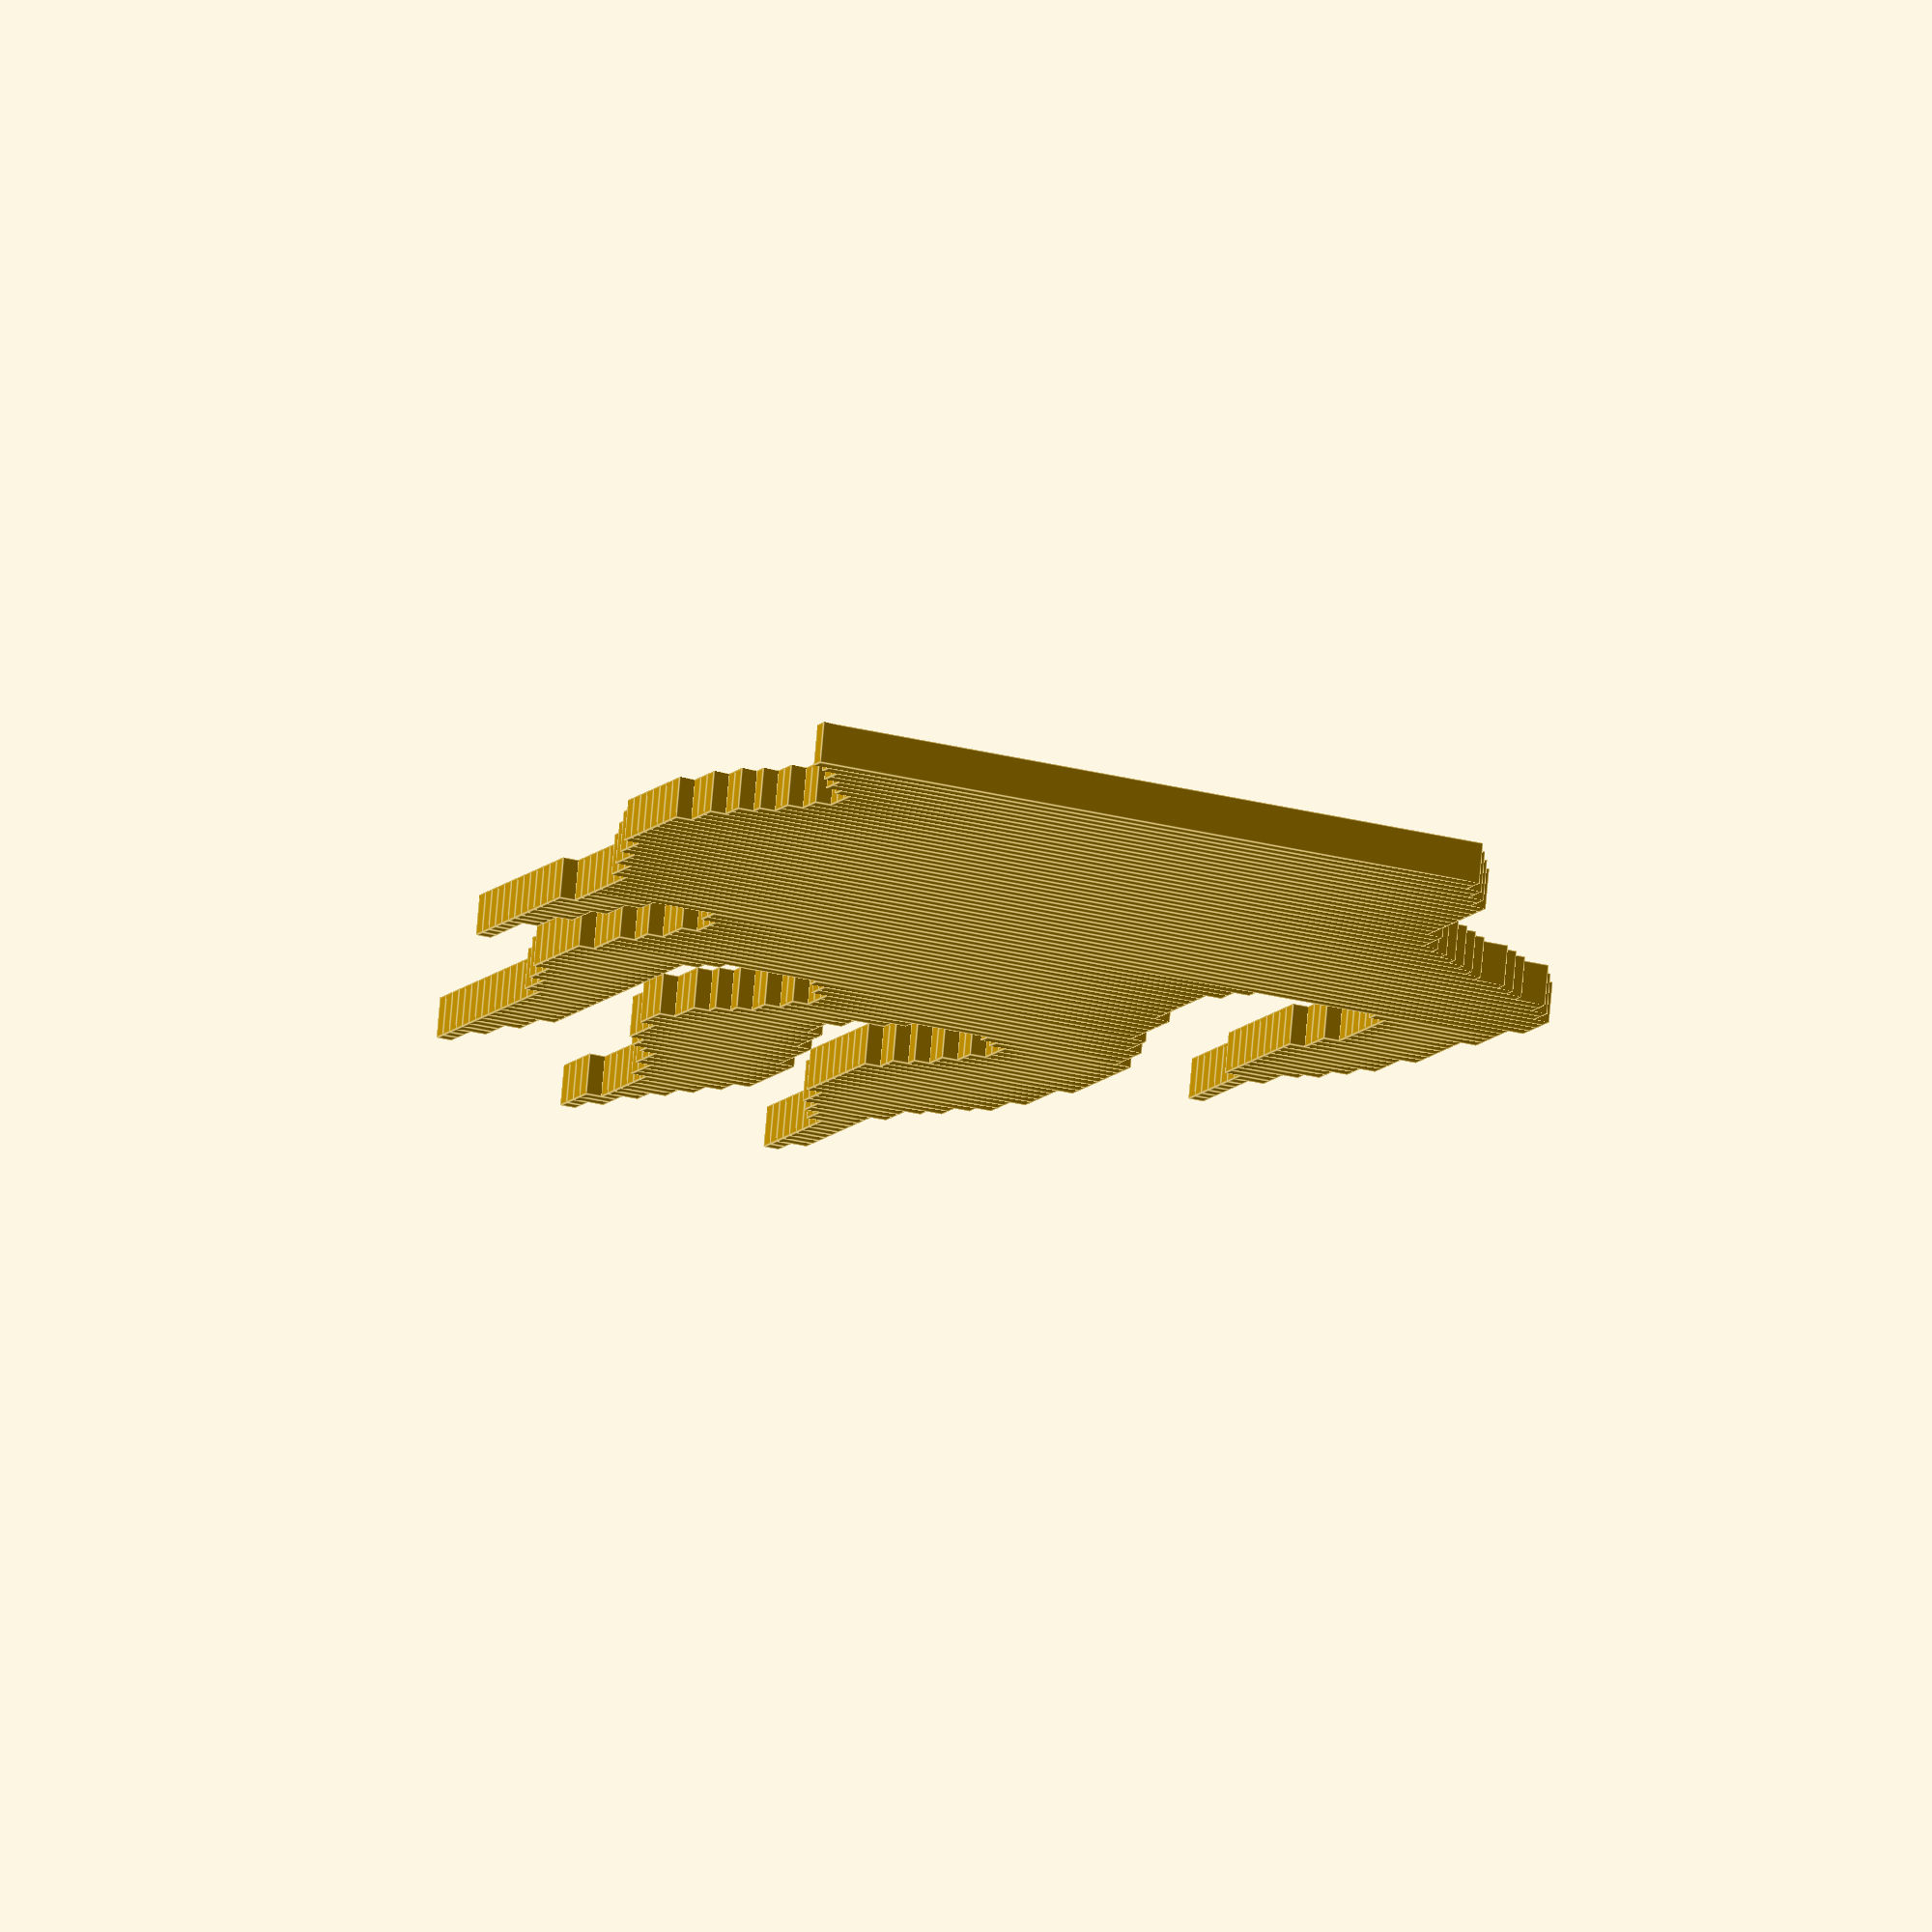
<openscad>
module image_MakeALot() {
	 union() {
		translate([0,5,0]) cube([1.01,44.01,255]);
		translate([1,6,0]) cube([1.01,43.01,255]);
		translate([2,7,0]) cube([1.01,43.01,255]);
		translate([3,7,0]) cube([1.01,43.01,255]);
		translate([4,8,0]) cube([1.01,43.01,255]);
		translate([5,8,0]) cube([1.01,43.01,255]);
		translate([6,9,0]) cube([1.01,43.01,255]);
		translate([7,10,0]) cube([1.01,42.01,255]);
		translate([8,10,0]) cube([1.01,42.01,255]);
		translate([9,10,0]) cube([1.01,42.01,255]);
		translate([10,9,0]) cube([1.01,43.01,255]);
		translate([11,9,0]) cube([1.01,43.01,255]);
		translate([12,8,0]) cube([1.01,44.01,255]);
		translate([13,8,0]) cube([1.01,44.01,255]);
		translate([14,7,0]) cube([1.01,45.01,255]);
		translate([15,6,0]) cube([1.01,47.01,255]);
		translate([16,6,0]) cube([1.01,47.01,255]);
		translate([17,5,0]) cube([1.01,48.01,255]);
		translate([18,5,0]) cube([1.01,49.01,255]);
		translate([19,5,0]) cube([1.01,50.01,255]);
		translate([20,4,0]) cube([1.01,52.01,255]);
		translate([21,4,0]) cube([1.01,53.01,255]);
		translate([22,4,0]) cube([1.01,54.01,255]);
		translate([23,4,0]) cube([1.01,55.01,255]);
		translate([24,4,0]) cube([1.01,57.01,255]);
		translate([25,4,0]) cube([1.01,58.01,255]);
		translate([26,4,0]) cube([1.01,59.01,255]);
		translate([27,4,0]) cube([1.01,61.01,255]);
		translate([28,5,0]) cube([1.01,60.01,255]);
		translate([29,5,0]) cube([1.01,61.01,255]);
		translate([30,5,0]) cube([1.01,61.01,255]);
		translate([31,6,0]) cube([1.01,61.01,255]);
		translate([32,6,0]) cube([1.01,61.01,255]);
		translate([33,6,0]) cube([1.01,61.01,255]);
		translate([34,7,0]) cube([1.01,60.01,255]);
		translate([35,7,0]) cube([1.01,59.01,255]);
		translate([36,7,0]) cube([1.01,59.01,255]);
		translate([37,8,0]) cube([1.01,42.01,255]);
		translate([37,58,0]) cube([1.01,8.01,255]);
		translate([38,8,0]) cube([1.01,41.01,255]);
		translate([38,59,0]) cube([1.01,7.01,255]);
		translate([39,8,0]) cube([1.01,41.01,255]);
		translate([39,59,0]) cube([1.01,7.01,255]);
		translate([40,8,0]) cube([1.01,40.01,255]);
		translate([40,59,0]) cube([1.01,6.01,255]);
		translate([41,8,0]) cube([1.01,40.01,255]);
		translate([41,59,0]) cube([1.01,6.01,255]);
		translate([42,8,0]) cube([1.01,4.01,255]);
		translate([42,16,0]) cube([1.01,32.01,255]);
		translate([42,59,0]) cube([1.01,6.01,255]);
		translate([43,8,0]) cube([1.01,4.01,255]);
		translate([43,16,0]) cube([1.01,32.01,255]);
		translate([43,59,0]) cube([1.01,6.01,255]);
		translate([44,8,0]) cube([1.01,3.01,255]);
		translate([44,17,0]) cube([1.01,31.01,255]);
		translate([44,59,0]) cube([1.01,6.01,255]);
		translate([45,7,0]) cube([1.01,4.01,255]);
		translate([45,17,0]) cube([1.01,31.01,255]);
		translate([45,58,0]) cube([1.01,7.01,255]);
		translate([46,7,0]) cube([1.01,4.01,255]);
		translate([46,17,0]) cube([1.01,31.01,255]);
		translate([46,58,0]) cube([1.01,7.01,255]);
		translate([47,7,0]) cube([1.01,3.01,255]);
		translate([47,16,0]) cube([1.01,32.01,255]);
		translate([47,58,0]) cube([1.01,6.01,255]);
		translate([48,7,0]) cube([1.01,3.01,255]);
		translate([48,16,0]) cube([1.01,33.01,255]);
		translate([48,57,0]) cube([1.01,7.01,255]);
		translate([49,7,0]) cube([1.01,3.01,255]);
		translate([49,16,0]) cube([1.01,33.01,255]);
		translate([49,57,0]) cube([1.01,7.01,255]);
		translate([50,7,0]) cube([1.01,2.01,255]);
		translate([50,15,0]) cube([1.01,34.01,255]);
		translate([50,57,0]) cube([1.01,7.01,255]);
		translate([51,7,0]) cube([1.01,2.01,255]);
		translate([51,15,0]) cube([1.01,34.01,255]);
		translate([51,57,0]) cube([1.01,6.01,255]);
		translate([52,7,0]) cube([1.01,2.01,255]);
		translate([52,14,0]) cube([1.01,35.01,255]);
		translate([52,57,0]) cube([1.01,6.01,255]);
		translate([53,7,0]) cube([1.01,1.01,255]);
		translate([53,14,0]) cube([1.01,35.01,255]);
		translate([53,57,0]) cube([1.01,5.01,255]);
		translate([54,7,0]) cube([1.01,1.01,255]);
		translate([54,14,0]) cube([1.01,8.01,255]);
		translate([54,28,0]) cube([1.01,22.01,255]);
		translate([54,57,0]) cube([1.01,5.01,255]);
		translate([55,7,0]) cube([1.01,1.01,255]);
		translate([55,14,0]) cube([1.01,7.01,255]);
		translate([55,29,0]) cube([1.01,21.01,255]);
		translate([55,57,0]) cube([1.01,4.01,255]);
		translate([56,7,0]) cube([1.01,1.01,255]);
		translate([56,13,0]) cube([1.01,7.01,255]);
		translate([56,29,0]) cube([1.01,21.01,255]);
		translate([56,57,0]) cube([1.01,3.01,255]);
		translate([57,7,0]) cube([1.01,1.01,255]);
		translate([57,13,0]) cube([1.01,7.01,255]);
		translate([57,30,0]) cube([1.01,21.01,255]);
		translate([57,57,0]) cube([1.01,3.01,255]);
		translate([58,13,0]) cube([1.01,7.01,255]);
		translate([58,30,0]) cube([1.01,21.01,255]);
		translate([58,58,0]) cube([1.01,2.01,255]);
		translate([59,13,0]) cube([1.01,7.01,255]);
		translate([59,30,0]) cube([1.01,21.01,255]);
		translate([59,58,0]) cube([1.01,1.01,255]);
		translate([60,13,0]) cube([1.01,7.01,255]);
		translate([60,29,0]) cube([1.01,8.01,255]);
		translate([60,42,0]) cube([1.01,9.01,255]);
		translate([60,58,0]) cube([1.01,1.01,255]);
		translate([61,13,0]) cube([1.01,7.01,255]);
		translate([61,29,0]) cube([1.01,7.01,255]);
		translate([61,43,0]) cube([1.01,9.01,255]);
		translate([61,58,0]) cube([1.01,1.01,255]);
		translate([62,13,0]) cube([1.01,7.01,255]);
		translate([62,28,0]) cube([1.01,6.01,255]);
		translate([62,44,0]) cube([1.01,8.01,255]);
		translate([62,58,0]) cube([1.01,1.01,255]);
		translate([63,14,0]) cube([1.01,6.01,255]);
		translate([63,28,0]) cube([1.01,6.01,255]);
		translate([63,44,0]) cube([1.01,8.01,255]);
		translate([63,58,0]) cube([1.01,1.01,255]);
		translate([64,14,0]) cube([1.01,6.01,255]);
		translate([64,27,0]) cube([1.01,6.01,255]);
		translate([64,44,0]) cube([1.01,8.01,255]);
		translate([64,58,0]) cube([1.01,1.01,255]);
		translate([65,14,0]) cube([1.01,6.01,255]);
		translate([65,26,0]) cube([1.01,7.01,255]);
		translate([65,43,0]) cube([1.01,9.01,255]);
		translate([65,58,0]) cube([1.01,1.01,255]);
		translate([66,15,0]) cube([1.01,5.01,255]);
		translate([66,25,0]) cube([1.01,8.01,255]);
		translate([66,43,0]) cube([1.01,9.01,255]);
		translate([67,15,0]) cube([1.01,5.01,255]);
		translate([67,25,0]) cube([1.01,9.01,255]);
		translate([67,42,0]) cube([1.01,10.01,255]);
		translate([68,15,0]) cube([1.01,5.01,255]);
		translate([68,25,0]) cube([1.01,9.01,255]);
		translate([68,42,0]) cube([1.01,10.01,255]);
		translate([69,16,0]) cube([1.01,4.01,255]);
		translate([69,24,0]) cube([1.01,10.01,255]);
		translate([69,41,0]) cube([1.01,11.01,255]);
		translate([70,16,0]) cube([1.01,4.01,255]);
		translate([70,24,0]) cube([1.01,10.01,255]);
		translate([70,40,0]) cube([1.01,11.01,255]);
		translate([71,16,0]) cube([1.01,4.01,255]);
		translate([71,24,0]) cube([1.01,11.01,255]);
		translate([71,40,0]) cube([1.01,11.01,255]);
		translate([72,16,0]) cube([1.01,4.01,255]);
		translate([72,25,0]) cube([1.01,10.01,255]);
		translate([72,39,0]) cube([1.01,12.01,255]);
		translate([73,16,0]) cube([1.01,4.01,255]);
		translate([73,25,0]) cube([1.01,10.01,255]);
		translate([73,39,0]) cube([1.01,12.01,255]);
		translate([74,16,0]) cube([1.01,4.01,255]);
		translate([74,25,0]) cube([1.01,10.01,255]);
		translate([74,39,0]) cube([1.01,12.01,255]);
		translate([75,16,0]) cube([1.01,4.01,255]);
		translate([75,25,0]) cube([1.01,10.01,255]);
		translate([75,39,0]) cube([1.01,11.01,255]);
		translate([76,16,0]) cube([1.01,3.01,255]);
		translate([76,26,0]) cube([1.01,10.01,255]);
		translate([76,39,0]) cube([1.01,11.01,255]);
		translate([77,16,0]) cube([1.01,3.01,255]);
		translate([77,26,0]) cube([1.01,10.01,255]);
		translate([77,39,0]) cube([1.01,11.01,255]);
		translate([78,16,0]) cube([1.01,3.01,255]);
		translate([78,27,0]) cube([1.01,9.01,255]);
		translate([78,39,0]) cube([1.01,10.01,255]);
		translate([79,16,0]) cube([1.01,2.01,255]);
		translate([79,28,0]) cube([1.01,8.01,255]);
		translate([79,39,0]) cube([1.01,9.01,255]);
		translate([80,16,0]) cube([1.01,2.01,255]);
		translate([80,28,0]) cube([1.01,8.01,255]);
		translate([80,39,0]) cube([1.01,9.01,255]);
		translate([81,16,0]) cube([1.01,2.01,255]);
		translate([81,28,0]) cube([1.01,8.01,255]);
		translate([81,40,0]) cube([1.01,7.01,255]);
		translate([82,16,0]) cube([1.01,1.01,255]);
		translate([82,29,0]) cube([1.01,7.01,255]);
		translate([82,40,0]) cube([1.01,6.01,255]);
		translate([83,16,0]) cube([1.01,1.01,255]);
		translate([83,29,0]) cube([1.01,6.01,255]);
		translate([83,40,0]) cube([1.01,6.01,255]);
		translate([84,16,0]) cube([1.01,1.01,255]);
		translate([84,29,0]) cube([1.01,6.01,255]);
		translate([84,41,0]) cube([1.01,5.01,255]);
		translate([85,30,0]) cube([1.01,4.01,255]);
		translate([85,41,0]) cube([1.01,4.01,255]);
		translate([86,30,0]) cube([1.01,4.01,255]);
		translate([86,42,0]) cube([1.01,3.01,255]);
		translate([87,30,0]) cube([1.01,3.01,255]);
		translate([87,42,0]) cube([1.01,3.01,255]);
		translate([88,30,0]) cube([1.01,3.01,255]);
		translate([88,43,0]) cube([1.01,2.01,255]);
		translate([89,30,0]) cube([1.01,2.01,255]);
		translate([89,43,0]) cube([1.01,2.01,255]);
		translate([90,30,0]) cube([1.01,2.01,255]);
		translate([90,43,0]) cube([1.01,2.01,255]);
		translate([91,30,0]) cube([1.01,1.01,255]);
		translate([91,43,0]) cube([1.01,2.01,255]);
		translate([92,29,0]) cube([1.01,2.01,255]);
		translate([92,43,0]) cube([1.01,2.01,255]);
		translate([93,29,0]) cube([1.01,2.01,255]);
		translate([93,43,0]) cube([1.01,2.01,255]);
		translate([94,29,0]) cube([1.01,1.01,255]);
		translate([94,43,0]) cube([1.01,2.01,255]);
		translate([95,29,0]) cube([1.01,1.01,255]);
		translate([95,43,0]) cube([1.01,1.01,255]);
		translate([96,43,0]) cube([1.01,1.01,255]);
	}
}
 scale([0.5,0.5,0.005]) image_MakeALot();
</openscad>
<views>
elev=283.2 azim=113.3 roll=5.0 proj=o view=edges
</views>
